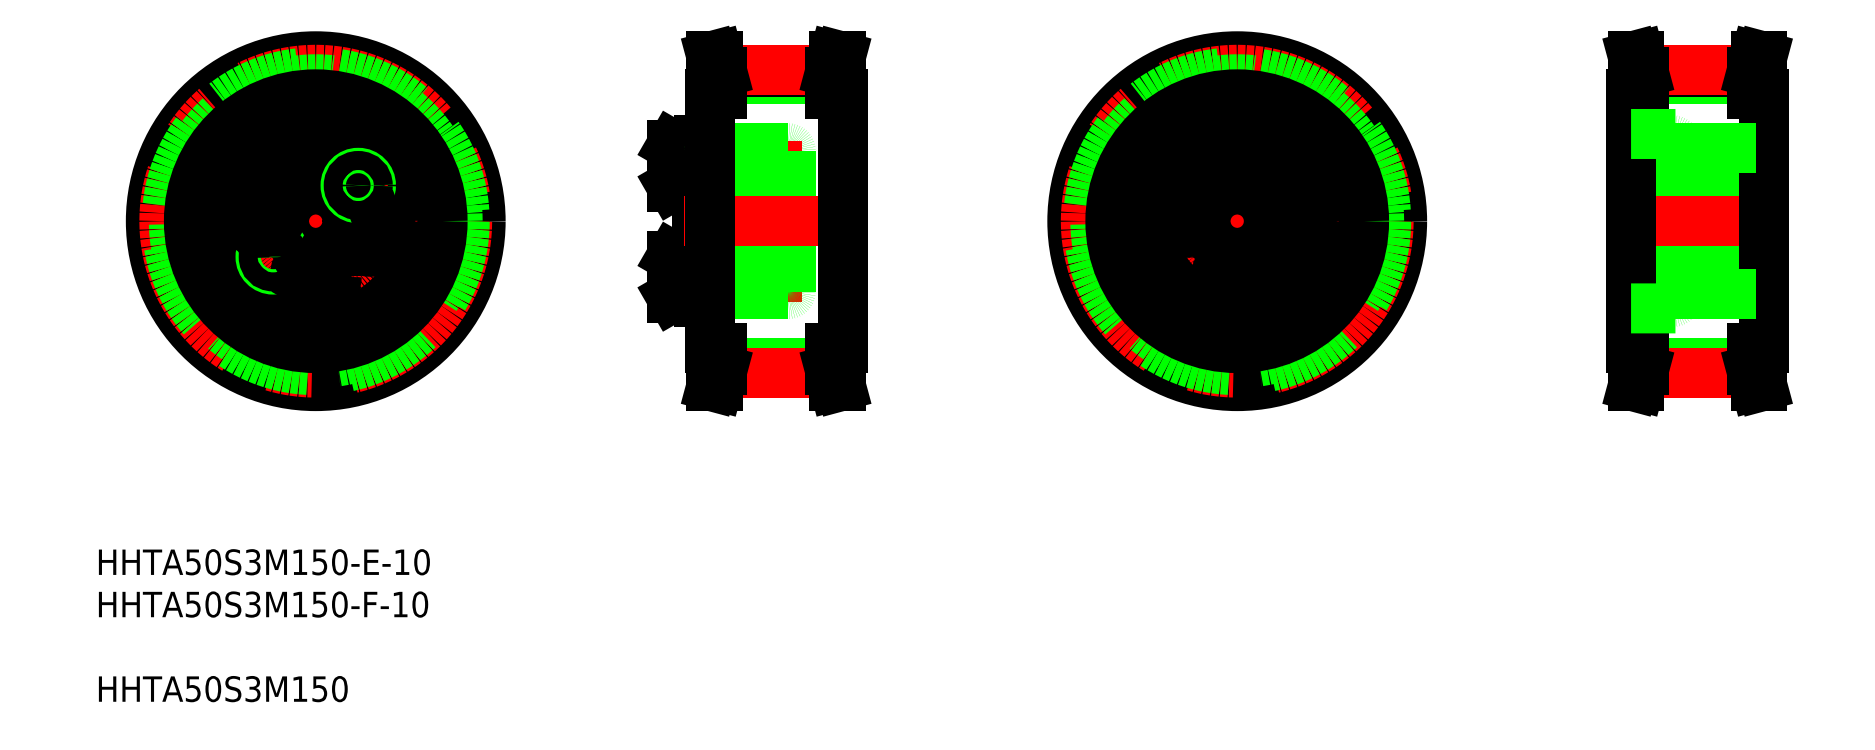
<metadata>
{"format":"dxf","ext":"dxf","renderer":"ezdxf+matplotlib","layout":"modelspace","background":"white","min_lineweight":24,"dpi":150}
</metadata>
<code>
0
SECTION
2
ENTITIES
0
INSERT
8
0
2
*U5
10
0
20
0
30
0
0
LINE
8
CENTER
10
21.75
20
102.1
30
0
11
77.22
21
102.1
31
0
0
LINE
8
CENTER
10
49.73
20
129.5
30
0
11
49.73
21
74.69
31
0
0
POINT
8
0
10
201.1
20
121.6
30
0
0
POINT
8
0
10
197.3
20
124.3
30
0
0
POINT
8
0
10
199.3
20
126.8
30
0
0
POINT
8
0
10
200.6
20
121.6
30
0
0
POINT
8
0
10
201.1
20
113
30
0
0
POINT
8
0
10
197.3
20
110.3
30
0
0
POINT
8
0
10
197.3
20
106.6
30
0
0
POINT
8
0
10
199.3
20
107.8
30
0
0
POINT
8
0
10
200.6
20
113
30
0
0
CIRCLE
8
0
10
49.73
20
102.1
30
0
40
26
0
CIRCLE
8
CENTER
10
49.73
20
102.1
30
0
40
23.87
0
CIRCLE
8
0
10
49.73
20
102.1
30
0
40
23.49
0
CIRCLE
8
0
10
49.73
20
102.1
30
0
40
22.38
0
CIRCLE
8
0
10
49.73
20
102.1
30
0
40
20
0
CIRCLE
8
0
10
49.73
20
102.1
30
0
40
11.5
0
CIRCLE
8
0
10
49.73
20
102.1
30
0
40
12.75
0
CIRCLE
8
0
10
49.73
20
110.9
30
0
40
3.138
0
CIRCLE
8
0
10
49.73
20
110.9
30
0
40
3.3
0
CIRCLE
8
CENTER
10
49.73
20
102.1
30
0
40
8.75
0
CIRCLE
8
0
10
49.73
20
93.39
30
0
40
3.138
0
CIRCLE
8
0
10
49.73
20
93.39
30
0
40
3.3
0
CIRCLE
8
0
10
49.73
20
102.1
30
0
40
5
0
CIRCLE
8
0
10
43.03
20
96.52
30
0
40
2
0
CIRCLE
8
0
10
43.03
20
96.52
30
0
40
1.5
0
LINE
8
0
10
42.93
20
103.3
30
0
11
42.3
21
105.1
31
0
0
LINE
8
0
10
40.48
20
105.4
30
0
11
39.29
21
104
31
0
0
CIRCLE
8
0
10
41.11
20
103.7
30
0
40
3.138
0
CIRCLE
8
0
10
41.11
20
103.7
30
0
40
3.3
0
LINE
8
0
10
39.92
20
102.2
30
0
11
41.74
21
101.9
31
0
0
LINE
8
0
10
39.29
20
104
30
0
11
39.92
21
102.2
31
0
0
LINE
8
0
10
41.74
20
101.9
30
0
11
42.93
21
103.3
31
0
0
LINE
8
0
10
42.3
20
105.1
30
0
11
40.48
21
105.4
31
0
0
LINE
8
0
10
48.13
20
94.32
30
0
11
48.13
21
92.47
31
0
0
LINE
8
0
10
51.33
20
92.47
30
0
11
51.33
21
94.32
31
0
0
LINE
8
0
10
49.73
20
91.55
30
0
11
51.33
21
92.47
31
0
0
LINE
8
0
10
48.13
20
92.47
30
0
11
49.73
21
91.55
31
0
0
LINE
8
0
10
51.33
20
94.32
30
0
11
49.73
21
95.24
31
0
0
LINE
8
0
10
49.73
20
95.24
30
0
11
48.13
21
94.32
31
0
0
LINE
8
0
10
57.16
20
99.21
30
0
11
58.98
21
98.89
31
0
0
LINE
8
0
10
59.53
20
102
30
0
11
57.71
21
102.4
31
0
0
CIRCLE
8
0
10
58.35
20
100.6
30
0
40
3.138
0
CIRCLE
8
0
10
58.35
20
100.6
30
0
40
3.3
0
LINE
8
0
10
56.53
20
100.9
30
0
11
57.16
21
99.21
31
0
0
LINE
8
0
10
57.71
20
102.4
30
0
11
56.53
21
100.9
31
0
0
LINE
8
0
10
49.73
20
109
30
0
11
51.33
21
110
31
0
0
LINE
8
0
10
48.13
20
110
30
0
11
49.73
21
109
31
0
0
LINE
8
0
10
51.33
20
111.8
30
0
11
49.73
21
112.7
31
0
0
LINE
8
0
10
48.13
20
111.8
30
0
11
48.13
21
110
31
0
0
LINE
8
0
10
49.73
20
112.7
30
0
11
48.13
21
111.8
31
0
0
LINE
8
0
10
51.33
20
110
30
0
11
51.33
21
111.8
31
0
0
CIRCLE
8
0
10
56.43
20
107.8
30
0
40
2
0
CIRCLE
8
0
10
56.43
20
107.8
30
0
40
1.5
0
LINE
8
0
10
60.16
20
100.3
30
0
11
59.53
21
102
31
0
0
LINE
8
0
10
58.98
20
98.89
30
0
11
60.16
21
100.3
31
0
0
ARC
8
0
10
112.7
20
113.2
30
0
40
0.4
50
0
51
90
0
ARC
8
0
10
115.5
20
113.2
30
0
40
0.4
50
90
51
180
0
ARC
8
0
10
124.2
20
113.2
30
0
40
0.4
50
0
51
90
0
LINE
8
0
10
109.8
20
107.6
30
0
11
109.8
21
114.2
31
0
0
LINE
8
0
10
105.8
20
107.8
30
0
11
105.8
21
114
31
0
0
LINE
8
0
10
105.9
20
107.6
30
0
11
105.9
21
114.2
31
0
0
LINE
8
0
10
111.8
20
102.1
30
0
11
111.8
21
114.5
31
0
0
LINE
8
0
10
109.8
20
102.1
30
0
11
109.8
21
114.5
31
0
0
LINE
8
CENTER
10
103.8
20
110.9
30
0
11
126.4
21
110.9
31
0
0
LINE
8
CENTER
10
103.8
20
93.39
30
0
11
126.4
21
93.39
31
0
0
LINE
8
0
10
115.5
20
90.64
30
0
11
124.2
21
90.64
31
0
0
LINE
8
0
10
113.6
20
95.69
30
0
11
113.6
21
102.1
31
0
0
LINE
8
0
10
115.1
20
102.1
30
0
11
115.1
21
91.04
31
0
0
LINE
8
0
10
113.1
20
102.1
30
0
11
113.1
21
91.04
31
0
0
LINE
8
0
10
111.8
20
102.1
30
0
11
111.8
21
89.79
31
0
0
LINE
8
0
10
109.8
20
102.1
30
0
11
109.8
21
89.79
31
0
0
LINE
8
0
10
112.2
20
90.64
30
0
11
112.7
21
90.64
31
0
0
LINE
8
0
10
105.9
20
96.69
30
0
11
109.8
21
96.69
31
0
0
LINE
8
0
10
105.9
20
90.09
30
0
11
109.8
21
90.09
31
0
0
LINE
8
0
10
105.8
20
96.53
30
0
11
105.8
21
90.26
31
0
0
LINE
8
0
10
105.9
20
96.69
30
0
11
105.9
21
90.09
31
0
0
LINE
8
0
10
105.8
20
90.26
30
0
11
105.9
21
90.09
31
0
0
LINE
8
0
10
105.8
20
96.53
30
0
11
105.9
21
96.69
31
0
0
LINE
8
0
10
109.8
20
95.39
30
0
11
109.8
21
91.39
31
0
0
LINE
8
0
10
109.8
20
96.69
30
0
11
109.8
21
90.09
31
0
0
ARC
8
0
10
112.2
20
90.23
30
0
40
0.41
50
90
51
180
0
LINE
8
0
10
110.2
20
89.39
30
0
11
111.4
21
89.39
31
0
0
ARC
8
0
10
110.2
20
89.79
30
0
40
0.4
50
180
51
270
0
ARC
8
0
10
111.4
20
89.79
30
0
40
0.4
50
270
51
0
0
ARC
8
0
10
115.5
20
91.04
30
0
40
0.4
50
180
51
270
0
ARC
8
0
10
112.7
20
91.04
30
0
40
0.4
50
270
51
0
0
LINE
8
0
10
115.1
20
91.79
30
0
11
113.1
21
91.79
31
0
0
LINE
8
0
10
115.1
20
91.39
30
0
11
113.1
21
91.39
31
0
0
LINE
8
0
10
113.6
20
95.69
30
0
11
115.1
21
95.84
31
0
0
LINE
8
0
10
115.1
20
94.99
30
0
11
113.1
21
94.99
31
0
0
LINE
8
0
10
115.1
20
95.39
30
0
11
113.1
21
95.39
31
0
0
LINE
8
0
10
113.1
20
95.69
30
0
11
113.6
21
95.69
31
0
0
LINE
8
0
10
105.9
20
107.6
30
0
11
109.8
21
107.6
31
0
0
LINE
8
0
10
105.8
20
107.8
30
0
11
105.9
21
107.6
31
0
0
LINE
8
0
10
109.8
20
108.9
30
0
11
109.8
21
112.9
31
0
0
LINE
8
0
10
109.8
20
105.2
30
0
11
109.8
21
105.2
31
0
0
LINE
8
0
10
109.8
20
108.3
30
0
11
109.8
21
108.3
31
0
0
LINE
8
0
10
113.6
20
108.6
30
0
11
113.6
21
102.1
31
0
0
LINE
8
0
10
115.1
20
102.1
30
0
11
115.1
21
113.2
31
0
0
LINE
8
0
10
113.1
20
102.1
30
0
11
113.1
21
113.2
31
0
0
LINE
8
0
10
113.6
20
108.6
30
0
11
115.1
21
108.4
31
0
0
LINE
8
0
10
115.1
20
108.9
30
0
11
113.1
21
108.9
31
0
0
LINE
8
0
10
113.1
20
108.6
30
0
11
113.6
21
108.6
31
0
0
LINE
8
0
10
115.1
20
109.3
30
0
11
113.1
21
109.3
31
0
0
LINE
8
0
10
115.1
20
112.5
30
0
11
113.1
21
112.5
31
0
0
LINE
8
0
10
115.1
20
112.9
30
0
11
113.1
21
112.9
31
0
0
LINE
8
0
10
124.6
20
102.1
30
0
11
124.6
21
91.04
31
0
0
ARC
8
0
10
124.2
20
91.04
30
0
40
0.4
50
270
51
0
0
LINE
8
0
10
124.6
20
102.1
30
0
11
124.6
21
113.2
31
0
0
LINE
8
0
10
115.5
20
113.6
30
0
11
124.2
21
113.6
31
0
0
LINE
8
0
10
112.2
20
113.6
30
0
11
112.7
21
113.6
31
0
0
LINE
8
0
10
105.9
20
114.2
30
0
11
109.8
21
114.2
31
0
0
LINE
8
0
10
105.8
20
114
30
0
11
105.9
21
114.2
31
0
0
LINE
8
0
10
110.2
20
114.9
30
0
11
111.4
21
114.9
31
0
0
ARC
8
0
10
110.2
20
114.5
30
0
40
0.4
50
90
51
180
0
ARC
8
0
10
112.2
20
114.1
30
0
40
0.41
50
180
51
270
0
ARC
8
0
10
111.4
20
114.5
30
0
40
0.4
50
0
51
90
0
LINE
8
0
10
109.8
20
107.1
30
0
11
132.8
21
107.1
31
0
0
LINE
8
0
10
109.8
20
97.14
30
0
11
132.8
21
97.14
31
0
0
LINE
8
0
10
113.8
20
78.65
30
0
11
130.8
21
78.65
31
0
0
LINE
8
0
10
113.8
20
79.76
30
0
11
130.8
21
79.76
31
0
0
LINE
8
0
10
113.8
20
124.5
30
0
11
130.8
21
124.5
31
0
0
LINE
8
0
10
113.8
20
125.6
30
0
11
130.8
21
125.6
31
0
0
LINE
8
CENTER
10
107.9
20
102.1
30
0
11
134.8
21
102.1
31
0
0
LINE
8
CENTER
10
113.8
20
126
30
0
11
130.8
21
126
31
0
0
LINE
8
CENTER
10
113.8
20
78.27
30
0
11
130.8
21
78.27
31
0
0
LINE
8
0
10
111.8
20
82.14
30
0
11
111.8
21
122.1
31
0
0
LINE
8
0
10
113.8
20
78.65
30
0
11
113.8
21
82.14
31
0
0
LINE
8
0
10
112.8
20
82.14
30
0
11
112.8
21
78.79
31
0
0
LINE
8
0
10
113.8
20
78.65
30
0
11
113.2
21
76.14
31
0
0
LINE
8
0
10
112.8
20
78.79
30
0
11
112.1
21
76.14
31
0
0
LINE
8
0
10
112.1
20
76.14
30
0
11
113.2
21
76.14
31
0
0
LINE
8
0
10
111.8
20
82.14
30
0
11
113.8
21
82.14
31
0
0
LINE
8
0
10
112.8
20
125.5
30
0
11
112.1
21
128.1
31
0
0
LINE
8
0
10
113.8
20
125.6
30
0
11
113.2
21
128.1
31
0
0
LINE
8
0
10
111.8
20
122.1
30
0
11
113.8
21
122.1
31
0
0
LINE
8
0
10
112.8
20
122.1
30
0
11
112.8
21
125.5
31
0
0
LINE
8
0
10
113.8
20
122.1
30
0
11
113.8
21
125.6
31
0
0
LINE
8
0
10
112.1
20
128.1
30
0
11
113.2
21
128.1
31
0
0
LINE
8
0
10
132.8
20
82.14
30
0
11
132.8
21
122.1
31
0
0
LINE
8
0
10
131.8
20
82.14
30
0
11
131.8
21
78.79
31
0
0
LINE
8
0
10
130.8
20
78.65
30
0
11
130.8
21
82.14
31
0
0
LINE
8
0
10
130.8
20
78.65
30
0
11
131.5
21
76.14
31
0
0
LINE
8
0
10
131.8
20
78.79
30
0
11
132.5
21
76.14
31
0
0
LINE
8
0
10
132.5
20
76.14
30
0
11
131.5
21
76.14
31
0
0
LINE
8
0
10
130.8
20
82.14
30
0
11
132.8
21
82.14
31
0
0
LINE
8
0
10
131.8
20
125.5
30
0
11
132.5
21
128.1
31
0
0
LINE
8
0
10
130.8
20
125.6
30
0
11
131.5
21
128.1
31
0
0
LINE
8
0
10
130.8
20
122.1
30
0
11
132.8
21
122.1
31
0
0
LINE
8
0
10
130.8
20
122.1
30
0
11
130.8
21
125.6
31
0
0
LINE
8
0
10
131.8
20
122.1
30
0
11
131.8
21
125.5
31
0
0
LINE
8
0
10
132.5
20
128.1
30
0
11
131.5
21
128.1
31
0
0
LINE
8
CENTER
10
167
20
102.1
30
0
11
222.5
21
102.1
31
0
0
LINE
8
CENTER
10
195
20
129.5
30
0
11
195
21
74.69
31
0
0
CIRCLE
8
0
10
195
20
102.1
30
0
40
26
0
CIRCLE
8
CENTER
10
195
20
102.1
30
0
40
23.87
0
CIRCLE
8
0
10
195
20
102.1
30
0
40
23.49
0
CIRCLE
8
0
10
195
20
102.1
30
0
40
22.38
0
CIRCLE
8
0
10
195
20
102.1
30
0
40
20
0
CIRCLE
8
0
10
195
20
102.1
30
0
40
11.5
0
CIRCLE
8
0
10
195
20
102.1
30
0
40
12.75
0
CIRCLE
8
0
10
195
20
110.9
30
0
40
3.138
0
CIRCLE
8
0
10
195
20
110.9
30
0
40
3.3
0
CIRCLE
8
CENTER
10
195
20
102.1
30
0
40
8.75
0
CIRCLE
8
0
10
195
20
93.39
30
0
40
3.138
0
CIRCLE
8
0
10
195
20
93.39
30
0
40
3.3
0
CIRCLE
8
0
10
195
20
102.1
30
0
40
5
0
CIRCLE
8
0
10
188.3
20
96.52
30
0
40
2
0
CIRCLE
8
0
10
188.3
20
96.52
30
0
40
1.5
0
LINE
8
0
10
188.2
20
103.3
30
0
11
187.6
21
105.1
31
0
0
LINE
8
0
10
185.8
20
105.4
30
0
11
184.6
21
104
31
0
0
CIRCLE
8
0
10
186.4
20
103.7
30
0
40
3.138
0
CIRCLE
8
0
10
186.4
20
103.7
30
0
40
3.3
0
LINE
8
0
10
185.2
20
102.2
30
0
11
187
21
101.9
31
0
0
LINE
8
0
10
184.6
20
104
30
0
11
185.2
21
102.2
31
0
0
LINE
8
0
10
187
20
101.9
30
0
11
188.2
21
103.3
31
0
0
LINE
8
0
10
187.6
20
105.1
30
0
11
185.8
21
105.4
31
0
0
LINE
8
0
10
193.4
20
94.32
30
0
11
193.4
21
92.47
31
0
0
LINE
8
0
10
196.6
20
92.47
30
0
11
196.6
21
94.32
31
0
0
LINE
8
0
10
195
20
91.55
30
0
11
196.6
21
92.47
31
0
0
LINE
8
0
10
193.4
20
92.47
30
0
11
195
21
91.55
31
0
0
LINE
8
0
10
196.6
20
94.32
30
0
11
195
21
95.24
31
0
0
LINE
8
0
10
195
20
95.24
30
0
11
193.4
21
94.32
31
0
0
LINE
8
0
10
202.5
20
99.21
30
0
11
204.3
21
98.89
31
0
0
LINE
8
0
10
204.8
20
102
30
0
11
203
21
102.4
31
0
0
CIRCLE
8
0
10
203.6
20
100.6
30
0
40
3.138
0
CIRCLE
8
0
10
203.6
20
100.6
30
0
40
3.3
0
LINE
8
0
10
201.8
20
100.9
30
0
11
202.5
21
99.21
31
0
0
LINE
8
0
10
203
20
102.4
30
0
11
201.8
21
100.9
31
0
0
LINE
8
0
10
195
20
109
30
0
11
196.6
21
110
31
0
0
LINE
8
0
10
193.4
20
110
30
0
11
195
21
109
31
0
0
LINE
8
0
10
196.6
20
111.8
30
0
11
195
21
112.7
31
0
0
LINE
8
0
10
193.4
20
111.8
30
0
11
193.4
21
110
31
0
0
LINE
8
0
10
195
20
112.7
30
0
11
193.4
21
111.8
31
0
0
LINE
8
0
10
196.6
20
110
30
0
11
196.6
21
111.8
31
0
0
CIRCLE
8
0
10
201.7
20
107.8
30
0
40
2
0
CIRCLE
8
0
10
201.7
20
107.8
30
0
40
1.5
0
LINE
8
0
10
205.5
20
100.3
30
0
11
204.8
21
102
31
0
0
LINE
8
0
10
204.3
20
98.89
30
0
11
205.5
21
100.3
31
0
0
ARC
8
0
10
265
20
113.2
30
0
40
0.4
50
0
51
90
0
ARC
8
0
10
267.8
20
113.2
30
0
40
0.4
50
90
51
180
0
ARC
8
0
10
276.5
20
113.2
30
0
40
0.4
50
0
51
90
0
LINE
8
0
10
262.1
20
107.6
30
0
11
262.1
21
114.2
31
0
0
LINE
8
0
10
258.1
20
107.8
30
0
11
258.1
21
114
31
0
0
LINE
8
0
10
258.2
20
107.6
30
0
11
258.2
21
114.2
31
0
0
LINE
8
0
10
264.1
20
102.1
30
0
11
264.1
21
114.5
31
0
0
LINE
8
0
10
262.1
20
102.1
30
0
11
262.1
21
114.5
31
0
0
LINE
8
CENTER
10
256.1
20
110.9
30
0
11
278.7
21
110.9
31
0
0
LINE
8
CENTER
10
256.1
20
93.39
30
0
11
278.7
21
93.39
31
0
0
LINE
8
0
10
262.1
20
97.14
30
0
11
276.9
21
97.14
31
0
0
LINE
8
0
10
267.8
20
90.64
30
0
11
276.5
21
90.64
31
0
0
LINE
8
0
10
262.1
20
107.1
30
0
11
276.9
21
107.1
31
0
0
LINE
8
0
10
265.9
20
95.69
30
0
11
265.9
21
102.1
31
0
0
LINE
8
0
10
267.4
20
102.1
30
0
11
267.4
21
91.04
31
0
0
LINE
8
0
10
265.4
20
102.1
30
0
11
265.4
21
91.04
31
0
0
LINE
8
0
10
264.1
20
102.1
30
0
11
264.1
21
89.79
31
0
0
LINE
8
0
10
262.1
20
102.1
30
0
11
262.1
21
89.79
31
0
0
LINE
8
0
10
264.5
20
90.64
30
0
11
265
21
90.64
31
0
0
LINE
8
0
10
258.2
20
96.69
30
0
11
262.1
21
96.69
31
0
0
LINE
8
0
10
258.2
20
90.09
30
0
11
262.1
21
90.09
31
0
0
LINE
8
0
10
258.1
20
96.53
30
0
11
258.1
21
90.26
31
0
0
LINE
8
0
10
258.2
20
96.69
30
0
11
258.2
21
90.09
31
0
0
LINE
8
0
10
258.1
20
90.26
30
0
11
258.2
21
90.09
31
0
0
LINE
8
0
10
258.1
20
96.53
30
0
11
258.2
21
96.69
31
0
0
LINE
8
0
10
262.1
20
95.39
30
0
11
262.1
21
91.39
31
0
0
LINE
8
0
10
262.1
20
96.69
30
0
11
262.1
21
90.09
31
0
0
ARC
8
0
10
264.5
20
90.23
30
0
40
0.41
50
90
51
180
0
LINE
8
0
10
262.5
20
89.39
30
0
11
263.7
21
89.39
31
0
0
ARC
8
0
10
262.5
20
89.79
30
0
40
0.4
50
180
51
270
0
ARC
8
0
10
263.7
20
89.79
30
0
40
0.4
50
270
51
0
0
ARC
8
0
10
267.8
20
91.04
30
0
40
0.4
50
180
51
270
0
ARC
8
0
10
265
20
91.04
30
0
40
0.4
50
270
51
0
0
LINE
8
0
10
267.4
20
91.79
30
0
11
265.4
21
91.79
31
0
0
LINE
8
0
10
267.4
20
91.39
30
0
11
265.4
21
91.39
31
0
0
LINE
8
0
10
265.9
20
95.69
30
0
11
267.4
21
95.84
31
0
0
LINE
8
0
10
267.4
20
94.99
30
0
11
265.4
21
94.99
31
0
0
LINE
8
0
10
267.4
20
95.39
30
0
11
265.4
21
95.39
31
0
0
LINE
8
0
10
265.4
20
95.69
30
0
11
265.9
21
95.69
31
0
0
LINE
8
0
10
258.2
20
107.6
30
0
11
262.1
21
107.6
31
0
0
LINE
8
0
10
258.1
20
107.8
30
0
11
258.2
21
107.6
31
0
0
LINE
8
0
10
262.1
20
108.9
30
0
11
262.1
21
112.9
31
0
0
LINE
8
0
10
262.1
20
105.2
30
0
11
262.1
21
105.2
31
0
0
LINE
8
0
10
262.1
20
108.3
30
0
11
262.1
21
108.3
31
0
0
LINE
8
0
10
265.9
20
108.6
30
0
11
265.9
21
102.1
31
0
0
LINE
8
0
10
267.4
20
102.1
30
0
11
267.4
21
113.2
31
0
0
LINE
8
0
10
265.4
20
102.1
30
0
11
265.4
21
113.2
31
0
0
LINE
8
0
10
265.9
20
108.6
30
0
11
267.4
21
108.4
31
0
0
LINE
8
0
10
267.4
20
108.9
30
0
11
265.4
21
108.9
31
0
0
LINE
8
0
10
265.4
20
108.6
30
0
11
265.9
21
108.6
31
0
0
LINE
8
0
10
267.4
20
109.3
30
0
11
265.4
21
109.3
31
0
0
LINE
8
0
10
267.4
20
112.5
30
0
11
265.4
21
112.5
31
0
0
LINE
8
0
10
267.4
20
112.9
30
0
11
265.4
21
112.9
31
0
0
LINE
8
0
10
276.9
20
102.1
30
0
11
276.9
21
91.04
31
0
0
ARC
8
0
10
276.5
20
91.04
30
0
40
0.4
50
270
51
0
0
LINE
8
0
10
276.9
20
102.1
30
0
11
276.9
21
113.2
31
0
0
LINE
8
0
10
267.8
20
113.6
30
0
11
276.5
21
113.6
31
0
0
LINE
8
0
10
264.5
20
113.6
30
0
11
265
21
113.6
31
0
0
LINE
8
0
10
258.2
20
114.2
30
0
11
262.1
21
114.2
31
0
0
LINE
8
0
10
258.1
20
114
30
0
11
258.2
21
114.2
31
0
0
LINE
8
0
10
262.5
20
114.9
30
0
11
263.7
21
114.9
31
0
0
ARC
8
0
10
262.5
20
114.5
30
0
40
0.4
50
90
51
180
0
ARC
8
0
10
264.5
20
114.1
30
0
40
0.41
50
180
51
270
0
ARC
8
0
10
263.7
20
114.5
30
0
40
0.4
50
0
51
90
0
LINE
8
0
10
259.1
20
78.65
30
0
11
276.1
21
78.65
31
0
0
LINE
8
0
10
259.1
20
79.76
30
0
11
276.1
21
79.76
31
0
0
LINE
8
0
10
259.1
20
124.5
30
0
11
276.1
21
124.5
31
0
0
LINE
8
0
10
259.1
20
125.6
30
0
11
276.1
21
125.6
31
0
0
LINE
8
CENTER
10
253.2
20
102.1
30
0
11
280.1
21
102.1
31
0
0
LINE
8
CENTER
10
259.1
20
126
30
0
11
276.1
21
126
31
0
0
LINE
8
CENTER
10
259.1
20
78.27
30
0
11
276.1
21
78.27
31
0
0
LINE
8
0
10
257.1
20
82.14
30
0
11
257.1
21
122.1
31
0
0
LINE
8
0
10
259.1
20
78.65
30
0
11
259.1
21
82.14
31
0
0
LINE
8
0
10
258.1
20
82.14
30
0
11
258.1
21
78.79
31
0
0
LINE
8
0
10
259.1
20
78.65
30
0
11
258.5
21
76.14
31
0
0
LINE
8
0
10
258.1
20
78.79
30
0
11
257.4
21
76.14
31
0
0
LINE
8
0
10
257.4
20
76.14
30
0
11
258.5
21
76.14
31
0
0
LINE
8
0
10
257.1
20
82.14
30
0
11
259.1
21
82.14
31
0
0
LINE
8
0
10
258.1
20
125.5
30
0
11
257.4
21
128.1
31
0
0
LINE
8
0
10
259.1
20
125.6
30
0
11
258.5
21
128.1
31
0
0
LINE
8
0
10
257.1
20
122.1
30
0
11
259.1
21
122.1
31
0
0
LINE
8
0
10
258.1
20
122.1
30
0
11
258.1
21
125.5
31
0
0
LINE
8
0
10
259.1
20
122.1
30
0
11
259.1
21
125.6
31
0
0
LINE
8
0
10
257.4
20
128.1
30
0
11
258.5
21
128.1
31
0
0
LINE
8
0
10
278.1
20
82.14
30
0
11
278.1
21
122.1
31
0
0
LINE
8
0
10
277.1
20
82.14
30
0
11
277.1
21
78.79
31
0
0
LINE
8
0
10
276.1
20
78.65
30
0
11
276.1
21
82.14
31
0
0
LINE
8
0
10
276.1
20
78.65
30
0
11
276.8
21
76.14
31
0
0
LINE
8
0
10
277.1
20
78.79
30
0
11
277.8
21
76.14
31
0
0
LINE
8
0
10
277.8
20
76.14
30
0
11
276.8
21
76.14
31
0
0
LINE
8
0
10
276.1
20
82.14
30
0
11
278.1
21
82.14
31
0
0
LINE
8
0
10
277.1
20
125.5
30
0
11
277.8
21
128.1
31
0
0
LINE
8
0
10
276.1
20
125.6
30
0
11
276.8
21
128.1
31
0
0
LINE
8
0
10
276.1
20
122.1
30
0
11
278.1
21
122.1
31
0
0
LINE
8
0
10
276.1
20
122.1
30
0
11
276.1
21
125.6
31
0
0
LINE
8
0
10
277.1
20
122.1
30
0
11
277.1
21
125.5
31
0
0
LINE
8
0
10
277.8
20
128.1
30
0
11
276.8
21
128.1
31
0
0
CIRCLE
8
0
10
195
20
102.1
30
0
40
13.75
0
LINE
8
0
10
257.1
20
115.9
30
0
11
264.1
21
115.9
31
0
0
LINE
8
0
10
264.1
20
113.6
30
0
11
264.1
21
115.9
31
0
0
LINE
8
0
10
264.1
20
113.6
30
0
11
278.1
21
113.6
31
0
0
LINE
8
0
10
257.1
20
88.39
30
0
11
264.1
21
88.39
31
0
0
LINE
8
0
10
264.1
20
90.64
30
0
11
264.1
21
88.39
31
0
0
LINE
8
0
10
264.1
20
90.64
30
0
11
278.1
21
90.64
31
0
0
ENDSEC
0
EOF

</code>
